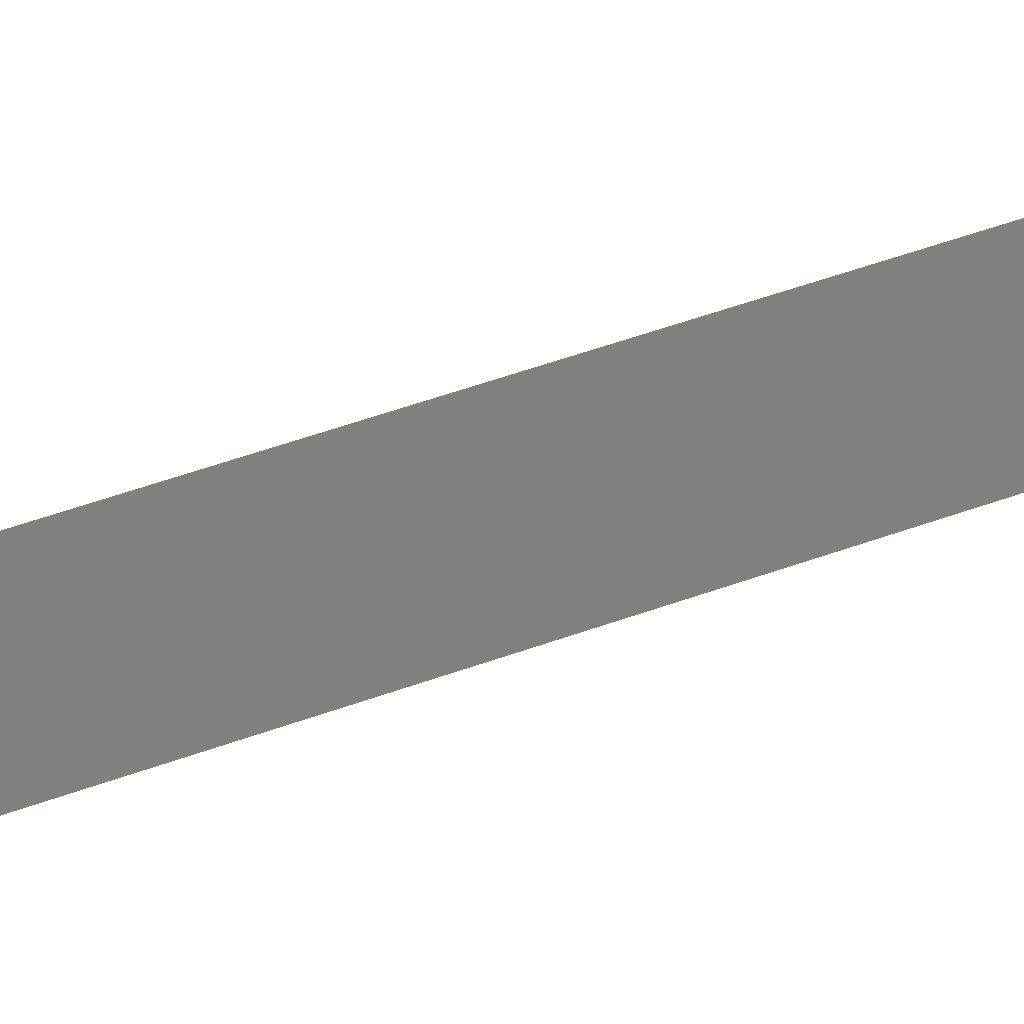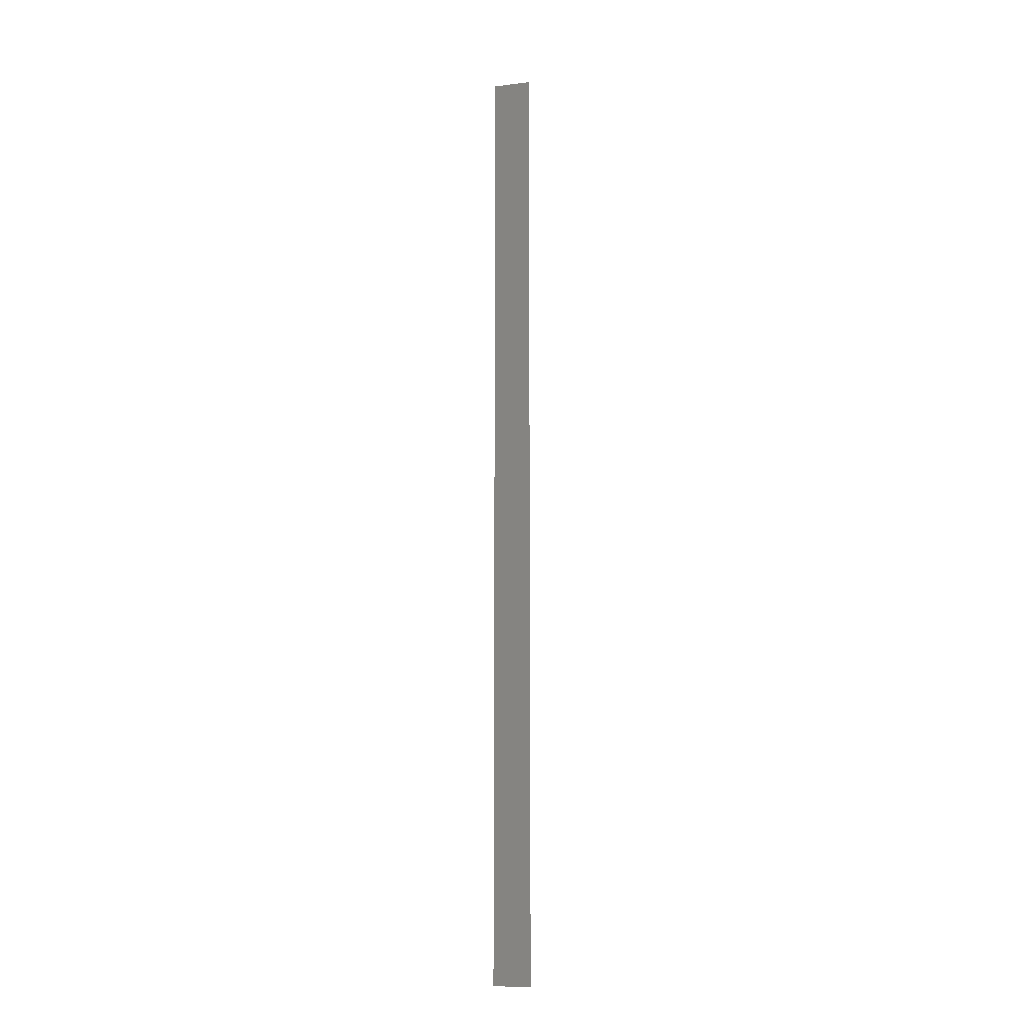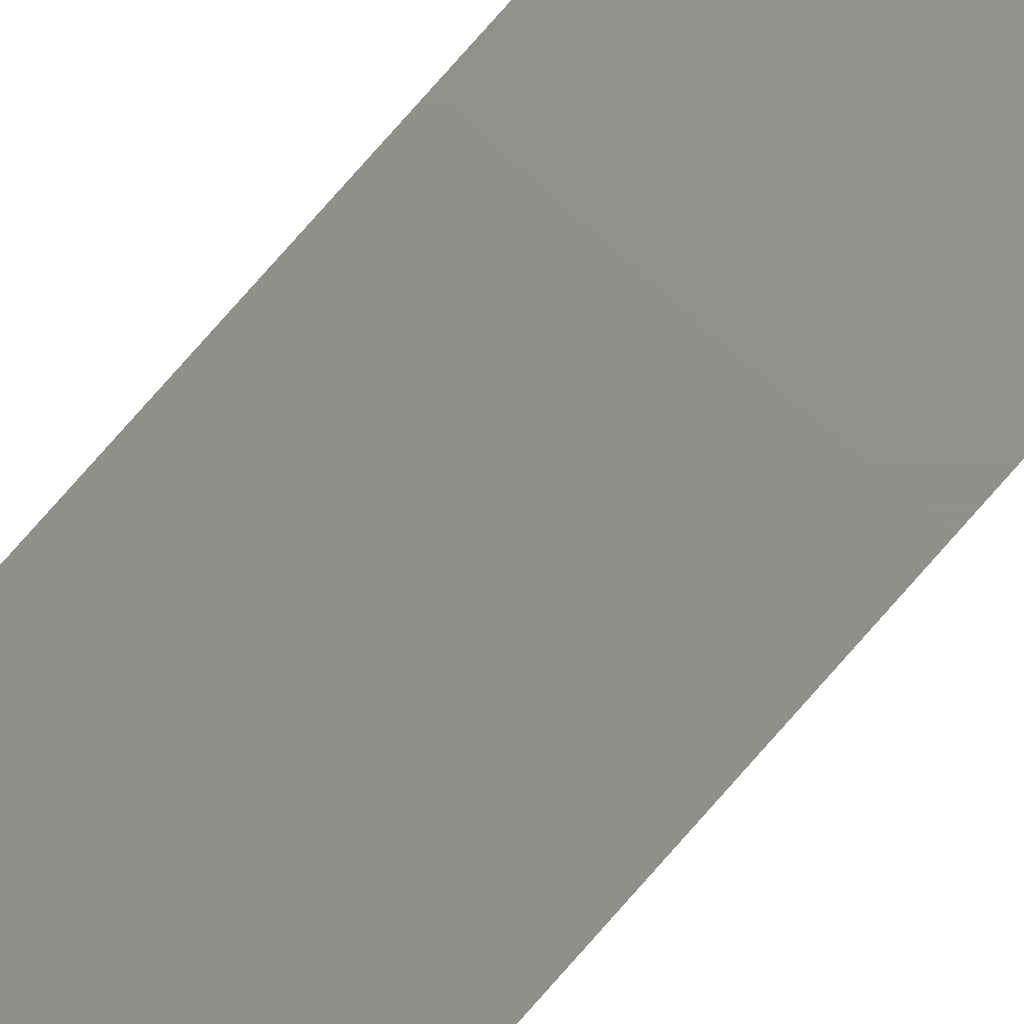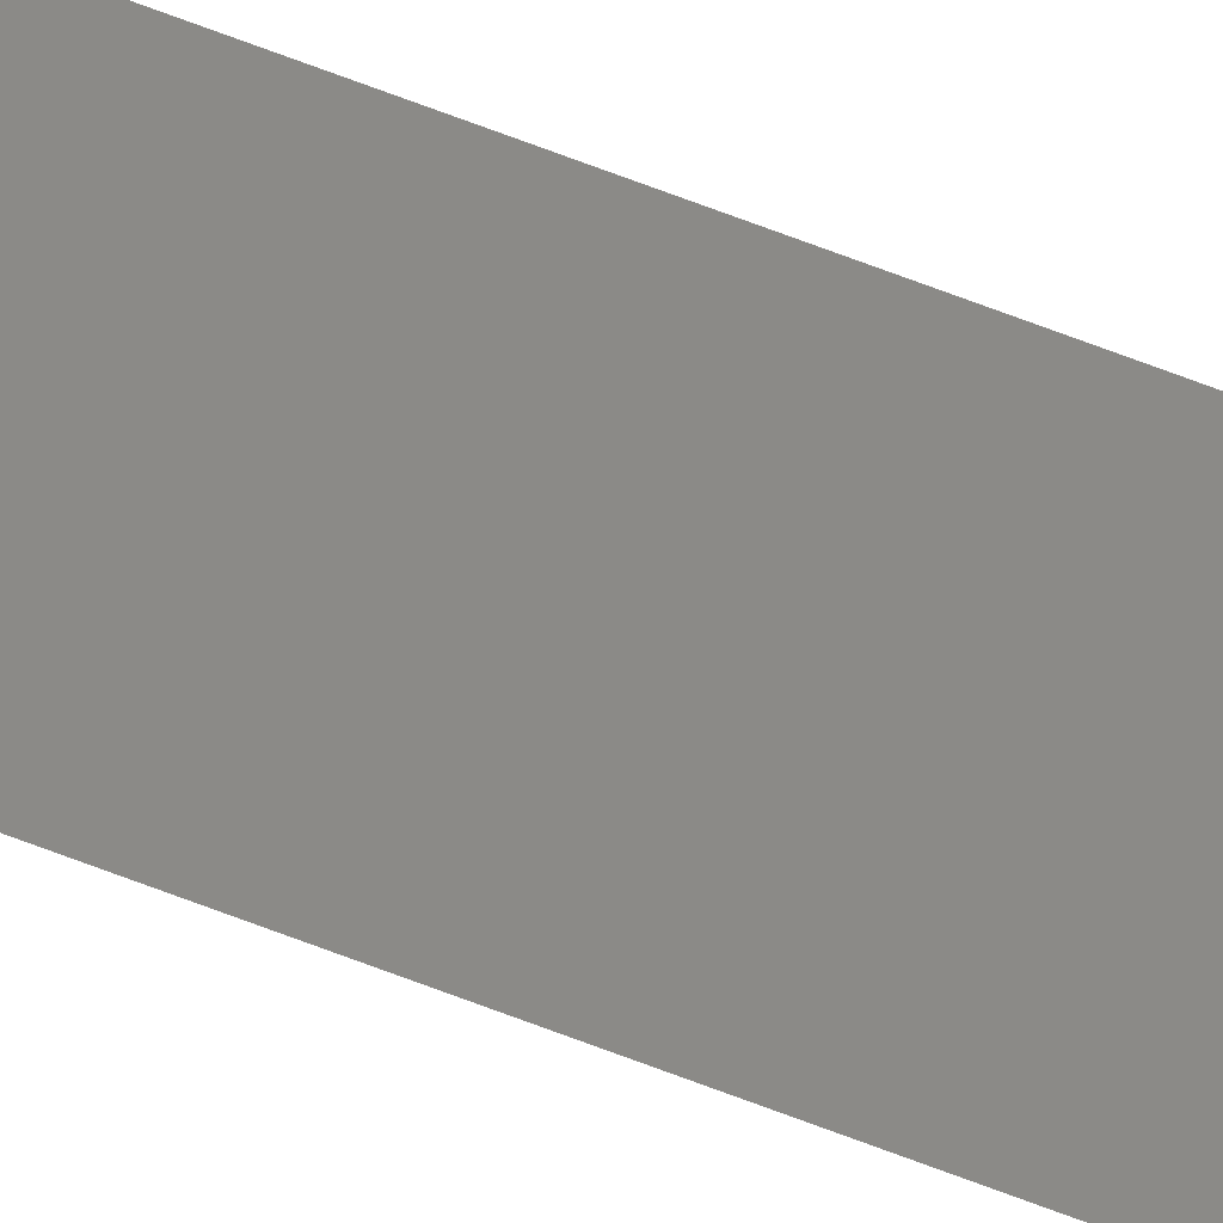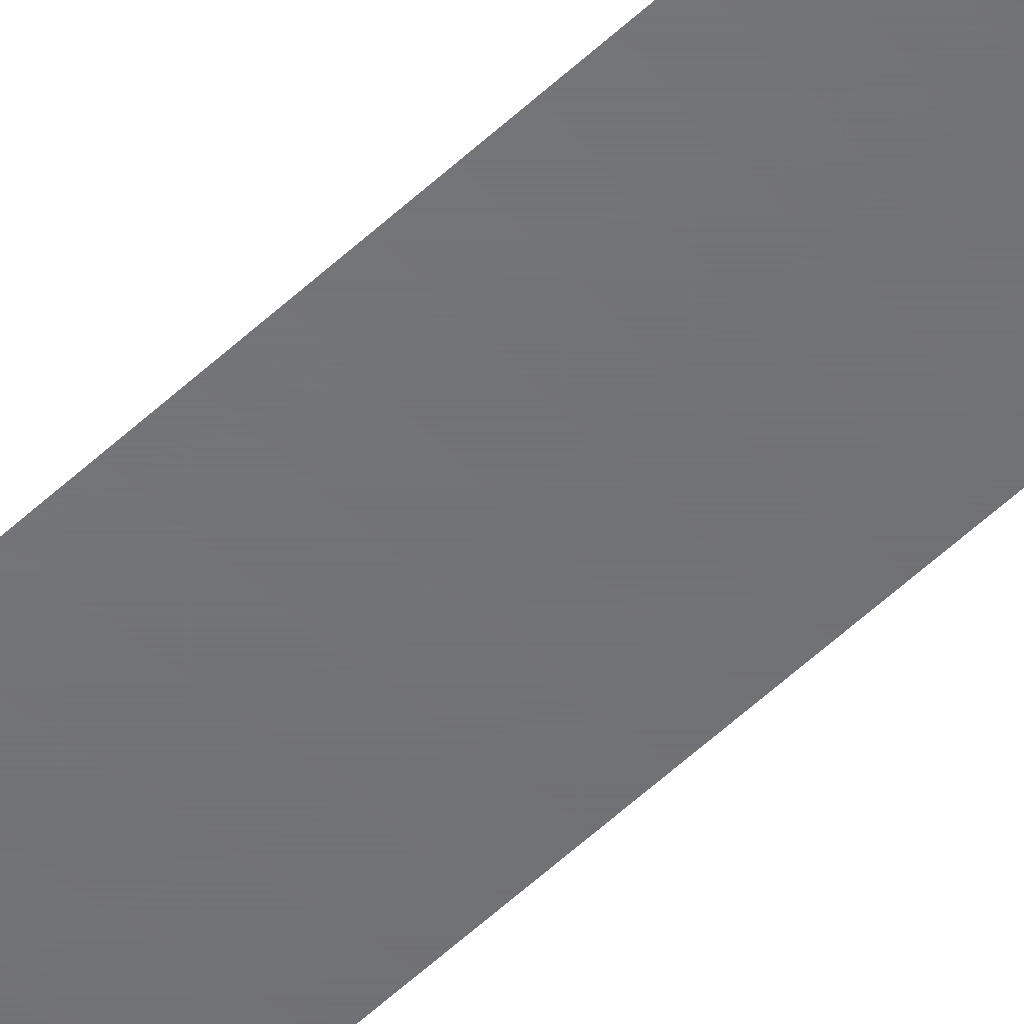
<metadata>
{"format":"stl","ext":"stl","renderer":"f3d","projection":"perspective","resolution":1024,"background":"white","views":[{"elev":14.4,"azim":38.7,"up":"+Z"},{"elev":-11.6,"azim":-163.6,"up":"+Y"},{"elev":72.7,"azim":40.7,"up":"+Z"},{"elev":79.6,"azim":110.0,"up":"+Z"},{"elev":-49.4,"azim":-43.1,"up":"+Z"}]}
</metadata>
<code>
# stl→obj: 4 verts, 2 faces
v 11.14 34.56 2.518
v 11.08 34.56 2.518
v 11.08 33.06 2.518
v 11.14 33.06 2.518
f 1 2 3
f 1 3 4

</code>
